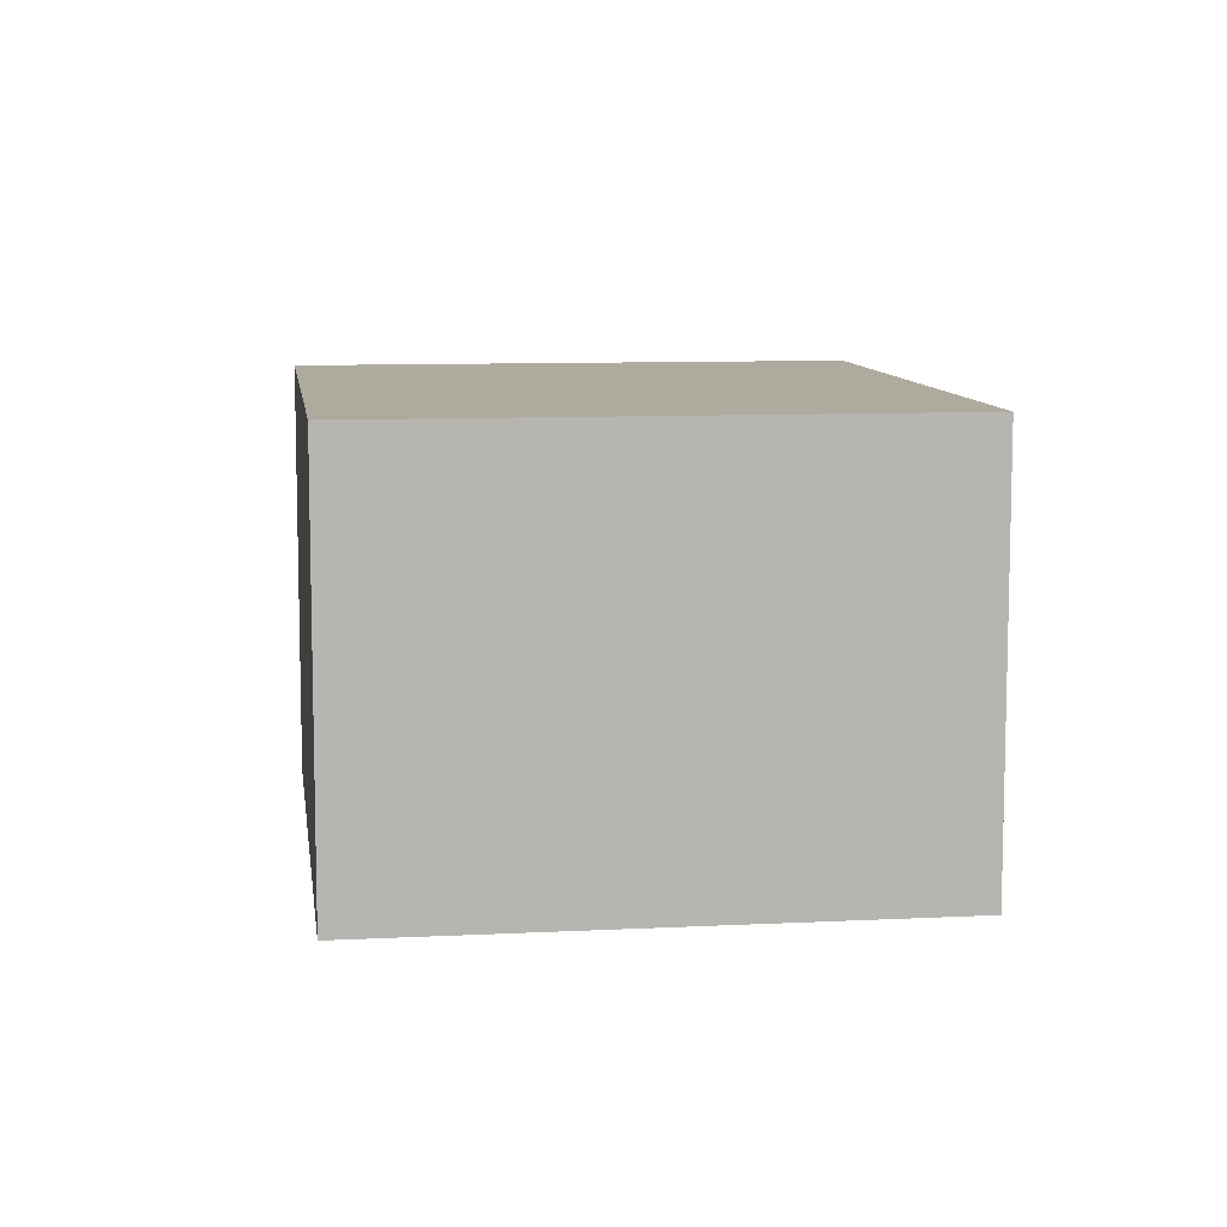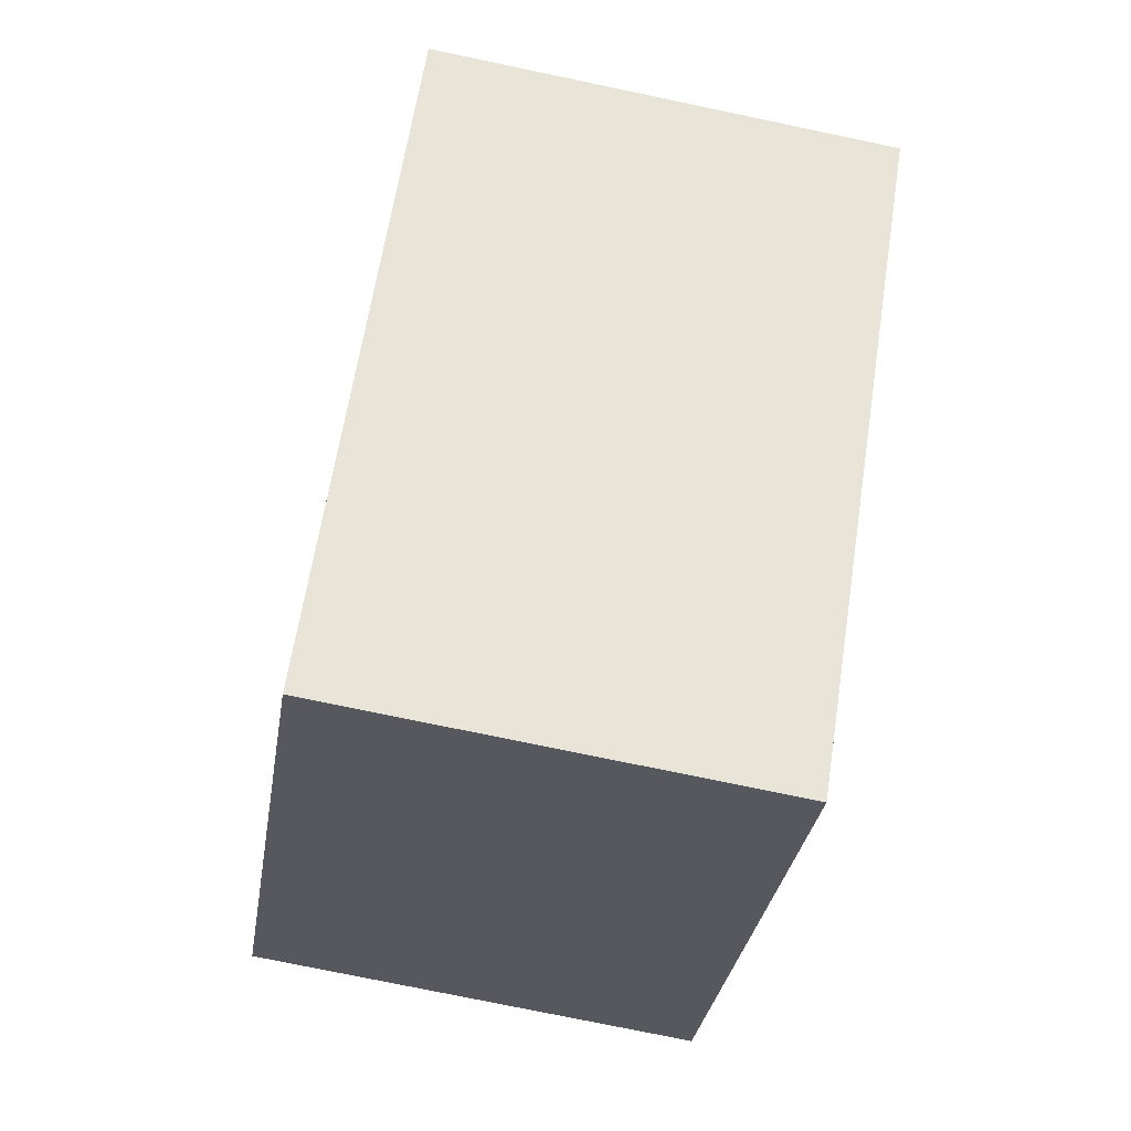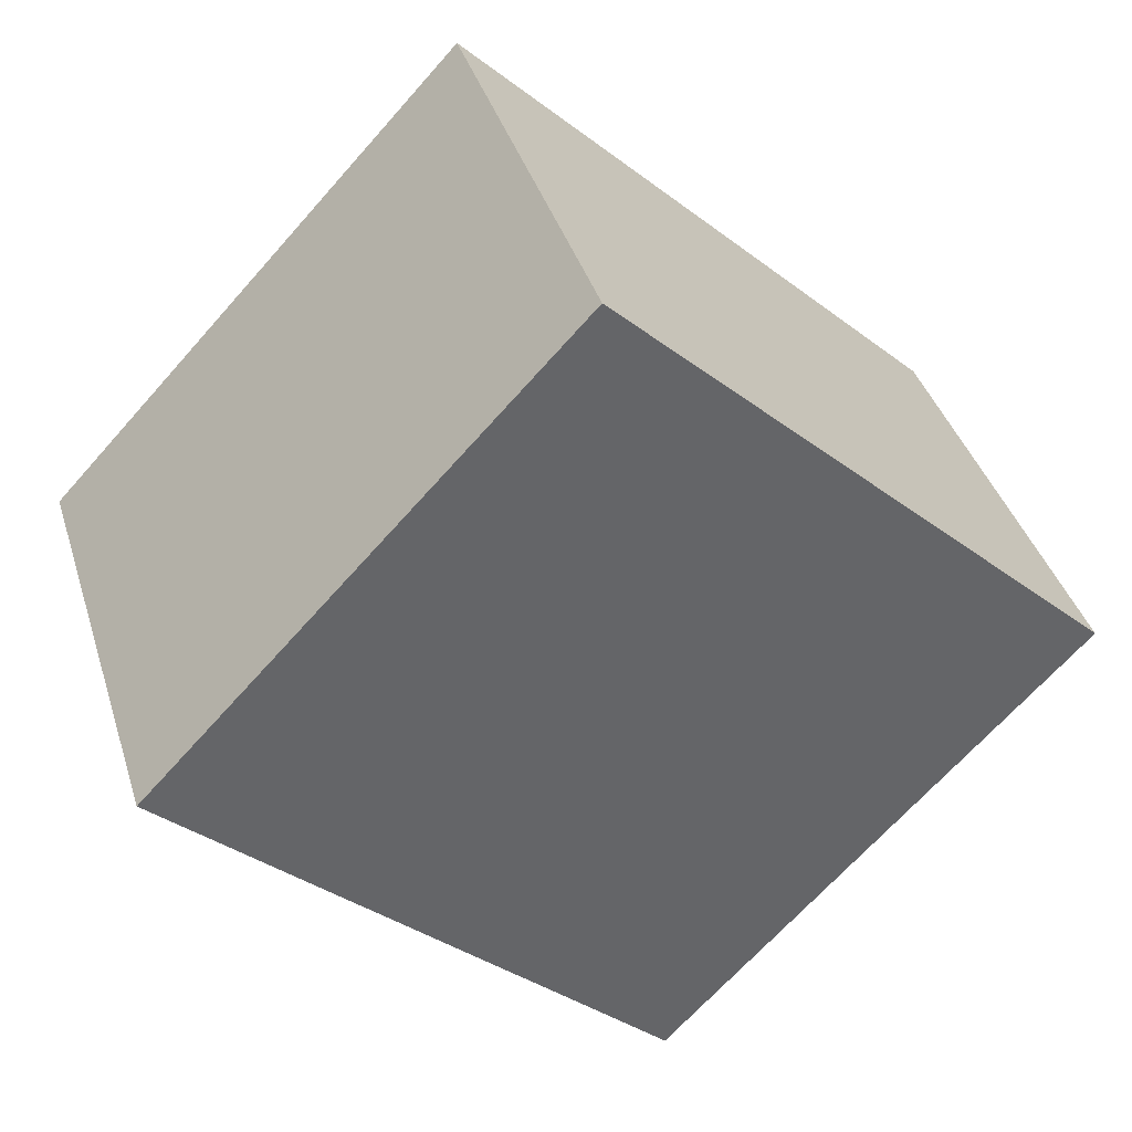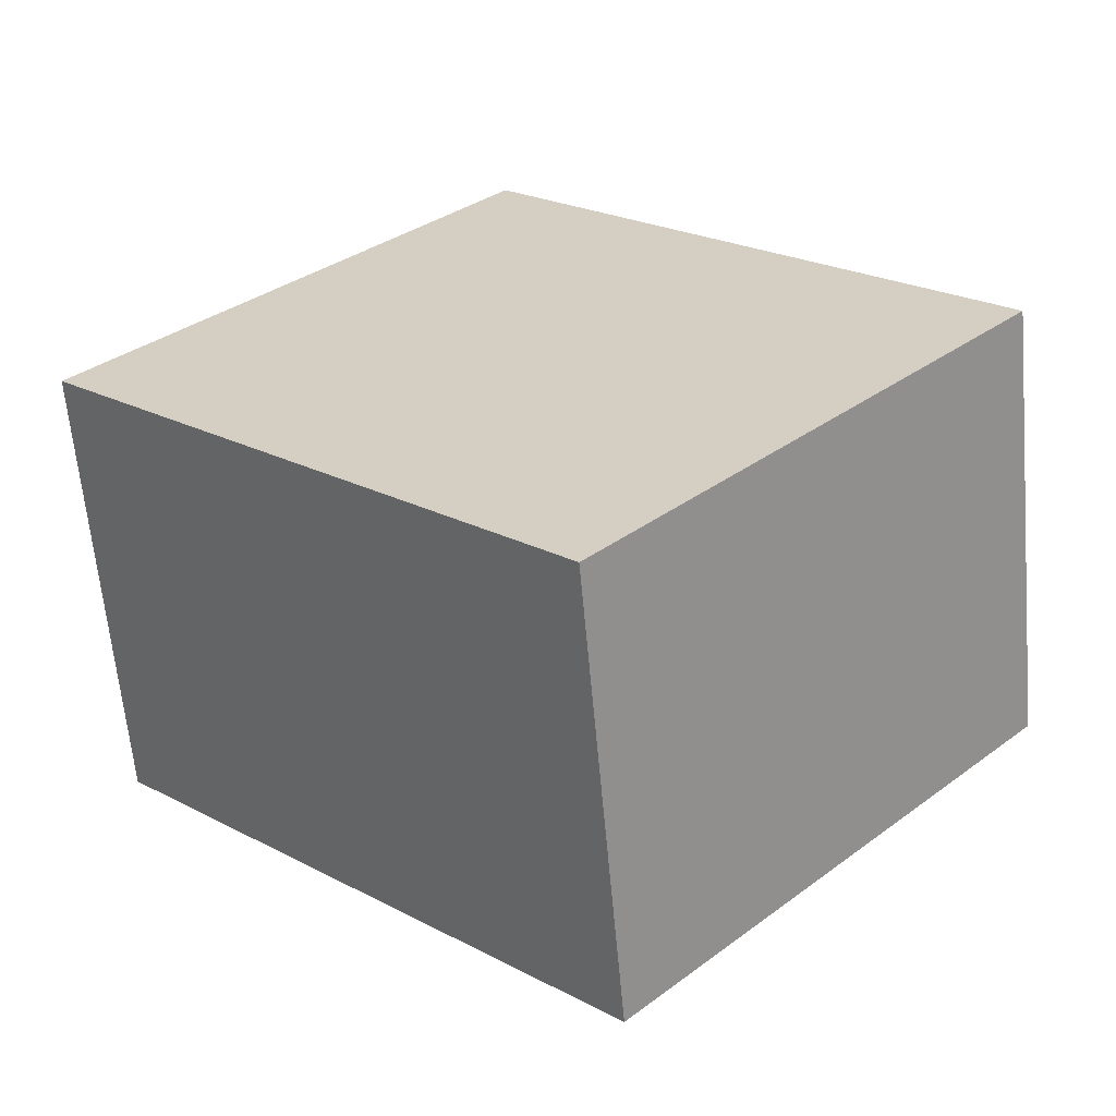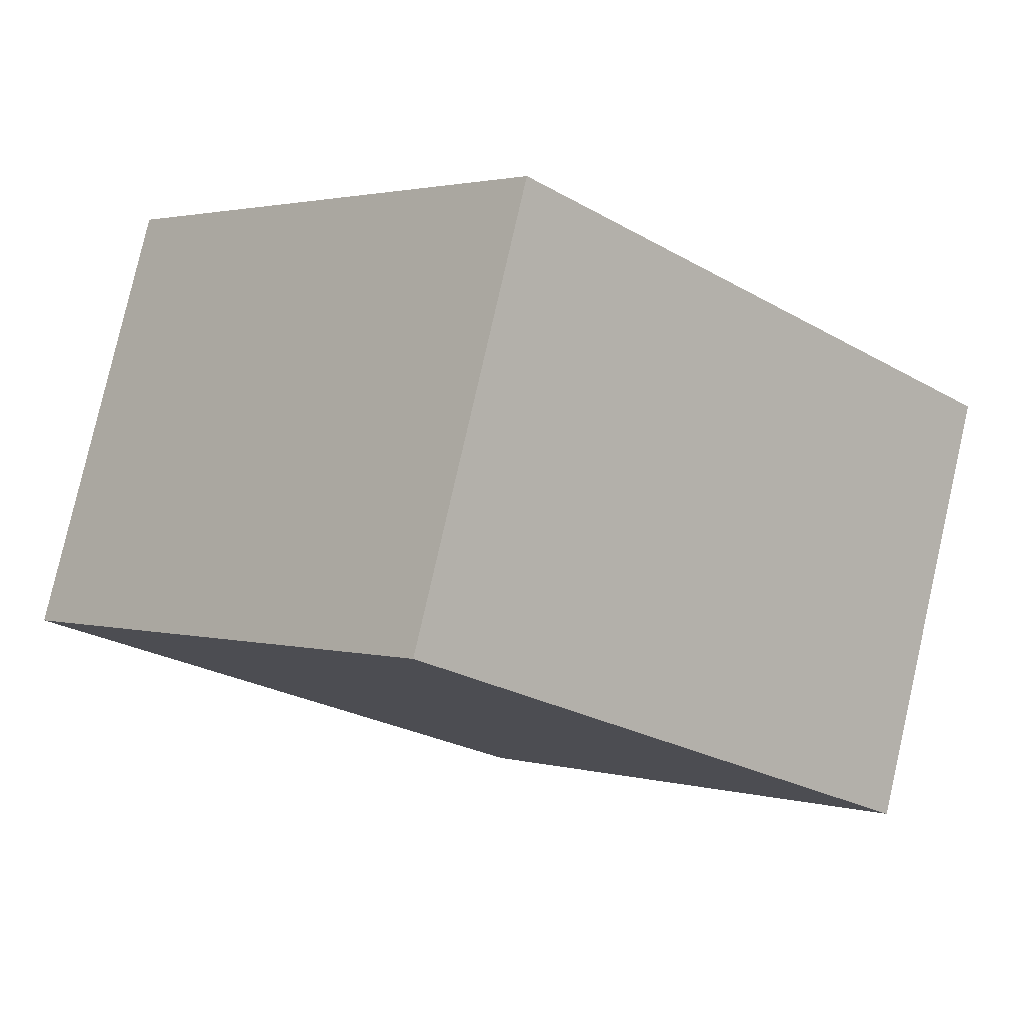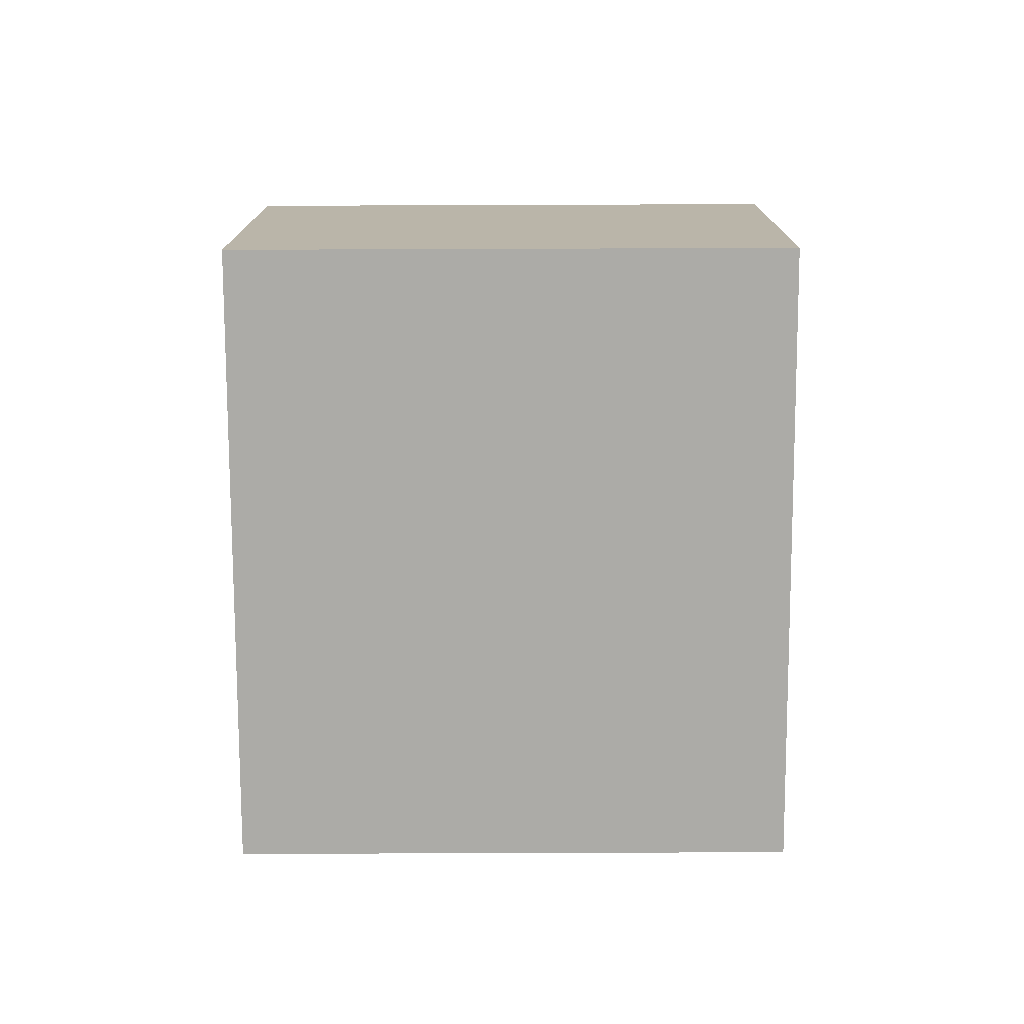
<metadata>
{"format":"obj","ext":"obj","renderer":"f3d","projection":"perspective","resolution":1024,"background":"white","views":[{"elev":9.2,"azim":125.8,"up":"+Y"},{"elev":-75.6,"azim":-101.8,"up":"+Z"},{"elev":39.1,"azim":-16.7,"up":"+Z"},{"elev":-63.0,"azim":5.2,"up":"+Z"},{"elev":79.9,"azim":12.8,"up":"+Z"},{"elev":-76.3,"azim":133.7,"up":"+Y"}]}
</metadata>
<code>
v  2.535 2.315 -2.405
v  2.151 2.315 2.267
v  4.686 2.315 -0.138
v  0 2.315 1.418e-16
v  4.686 8.45e-18 -0.138
v  2.535 1.473e-16 -2.405
v  0 0 0
v  2.151 -1.388e-16 2.267
g defaultobject
f 1 2 3
f 2 1 4
f 5 1 3
f 1 5 6
f 6 4 1
f 4 6 7
f 7 2 4
f 2 7 8
f 8 3 2
f 3 8 5
f 8 6 5
f 6 8 7

</code>
